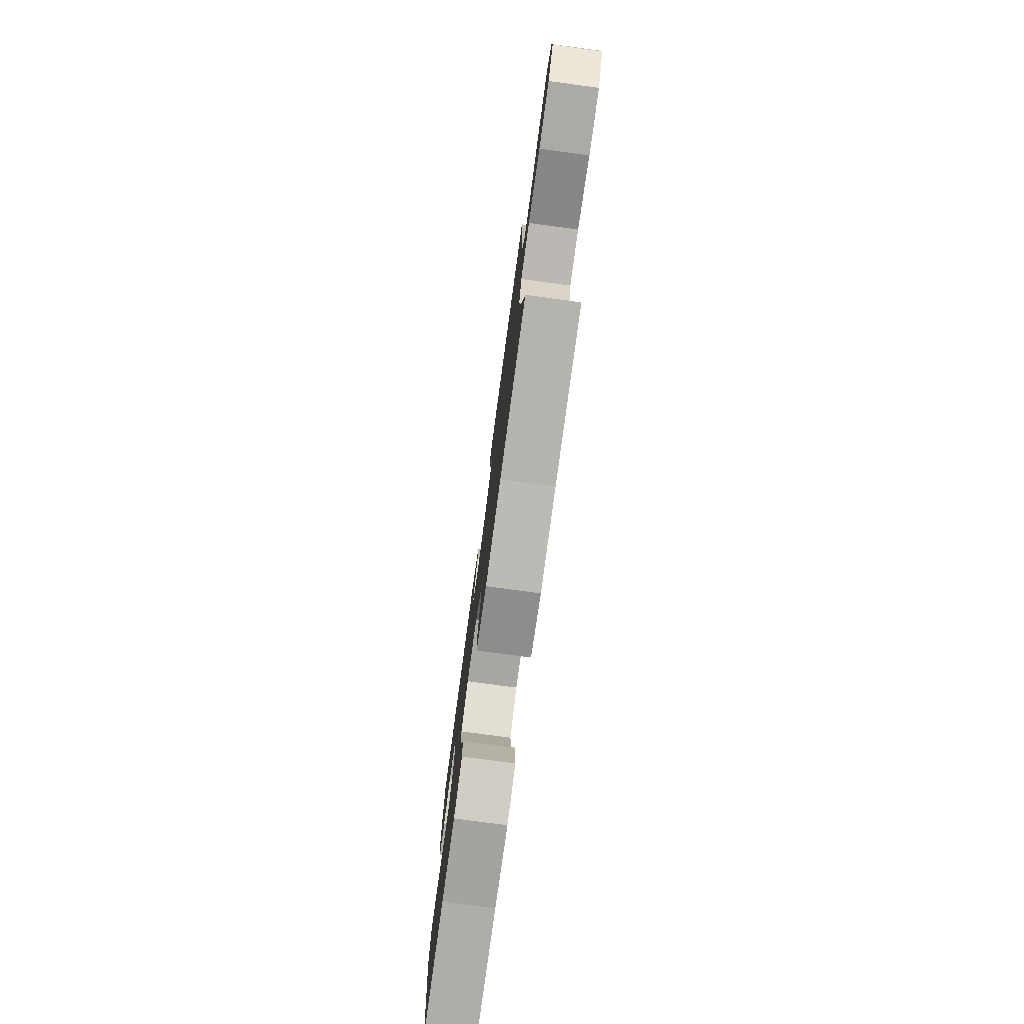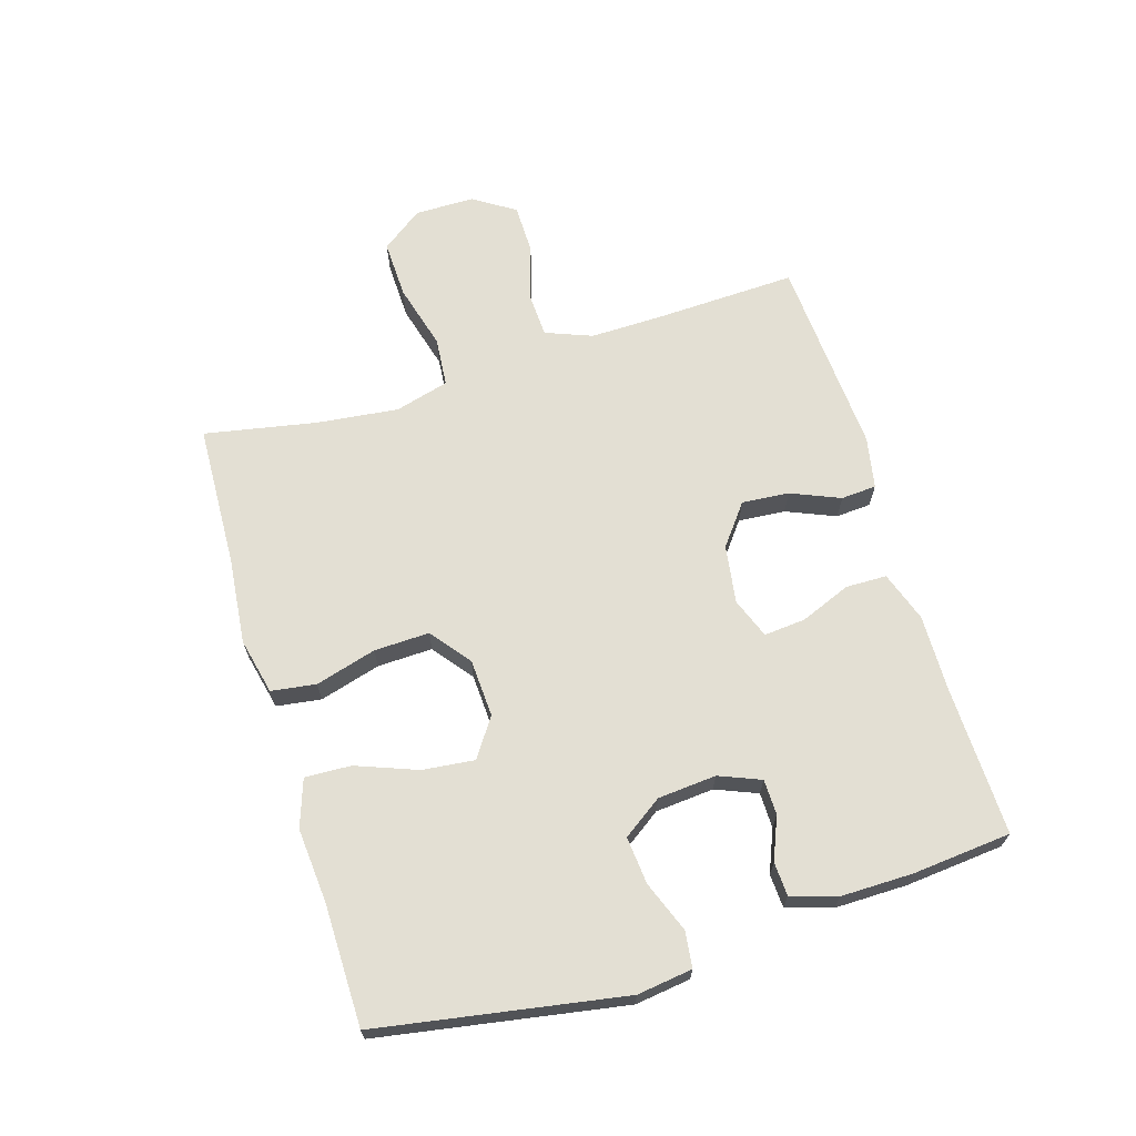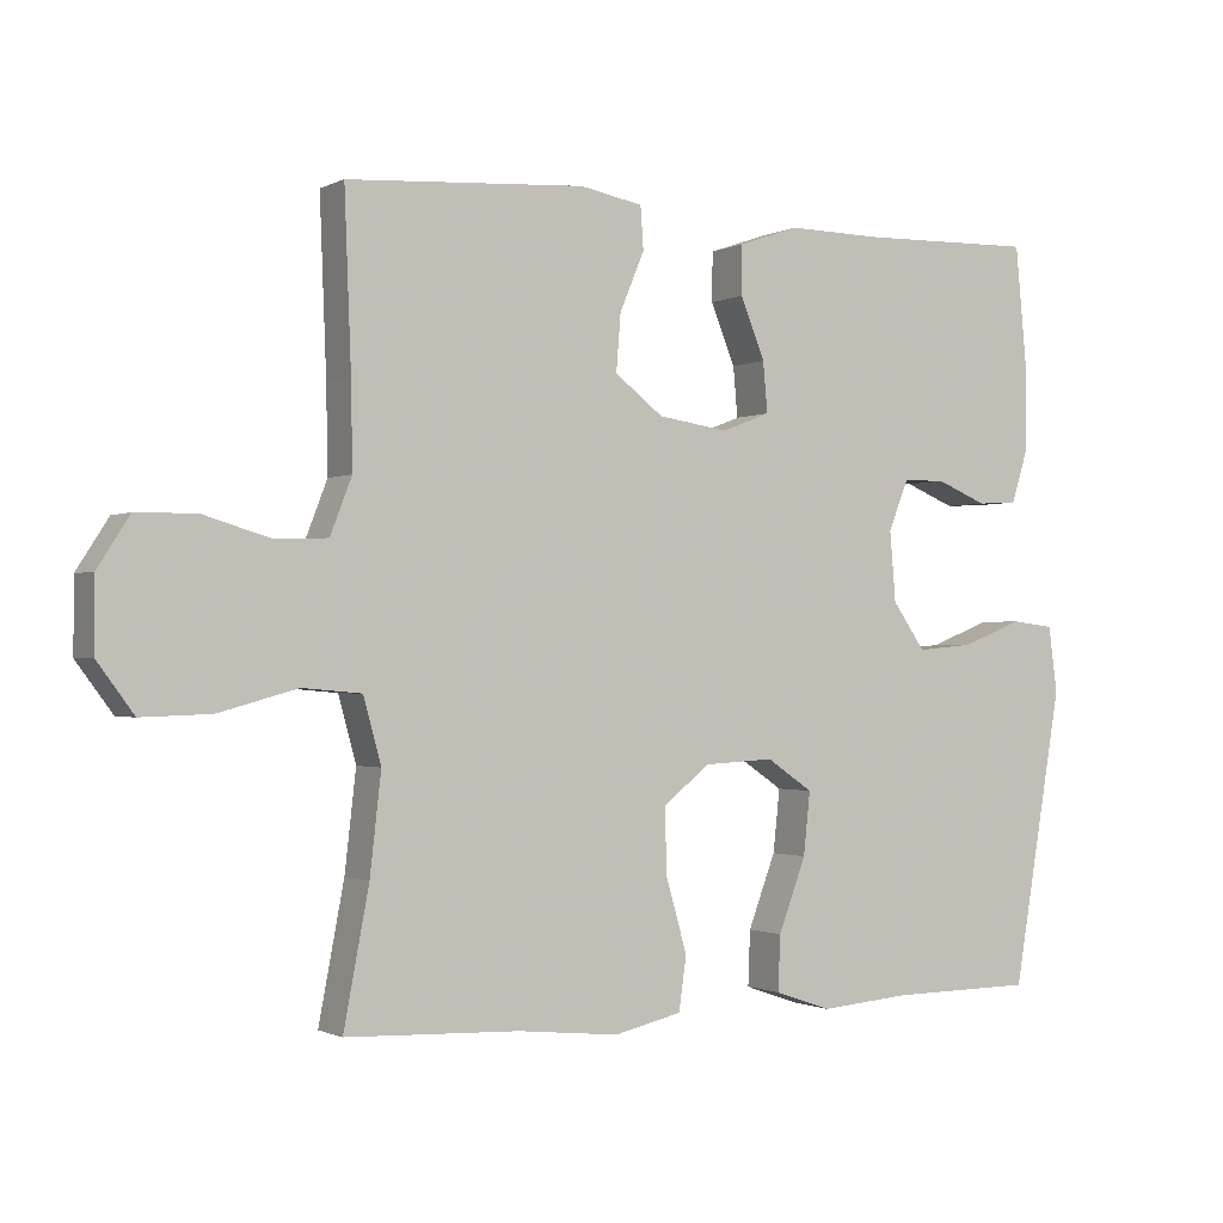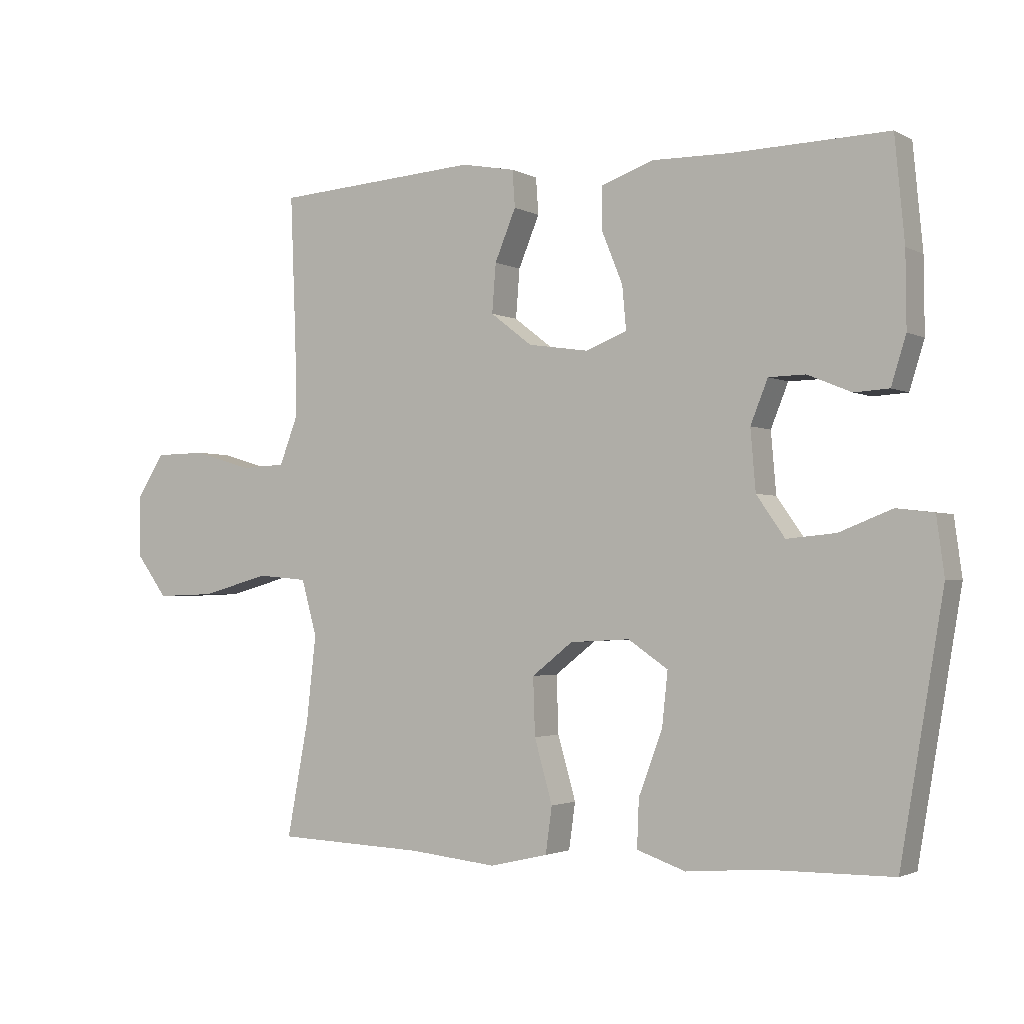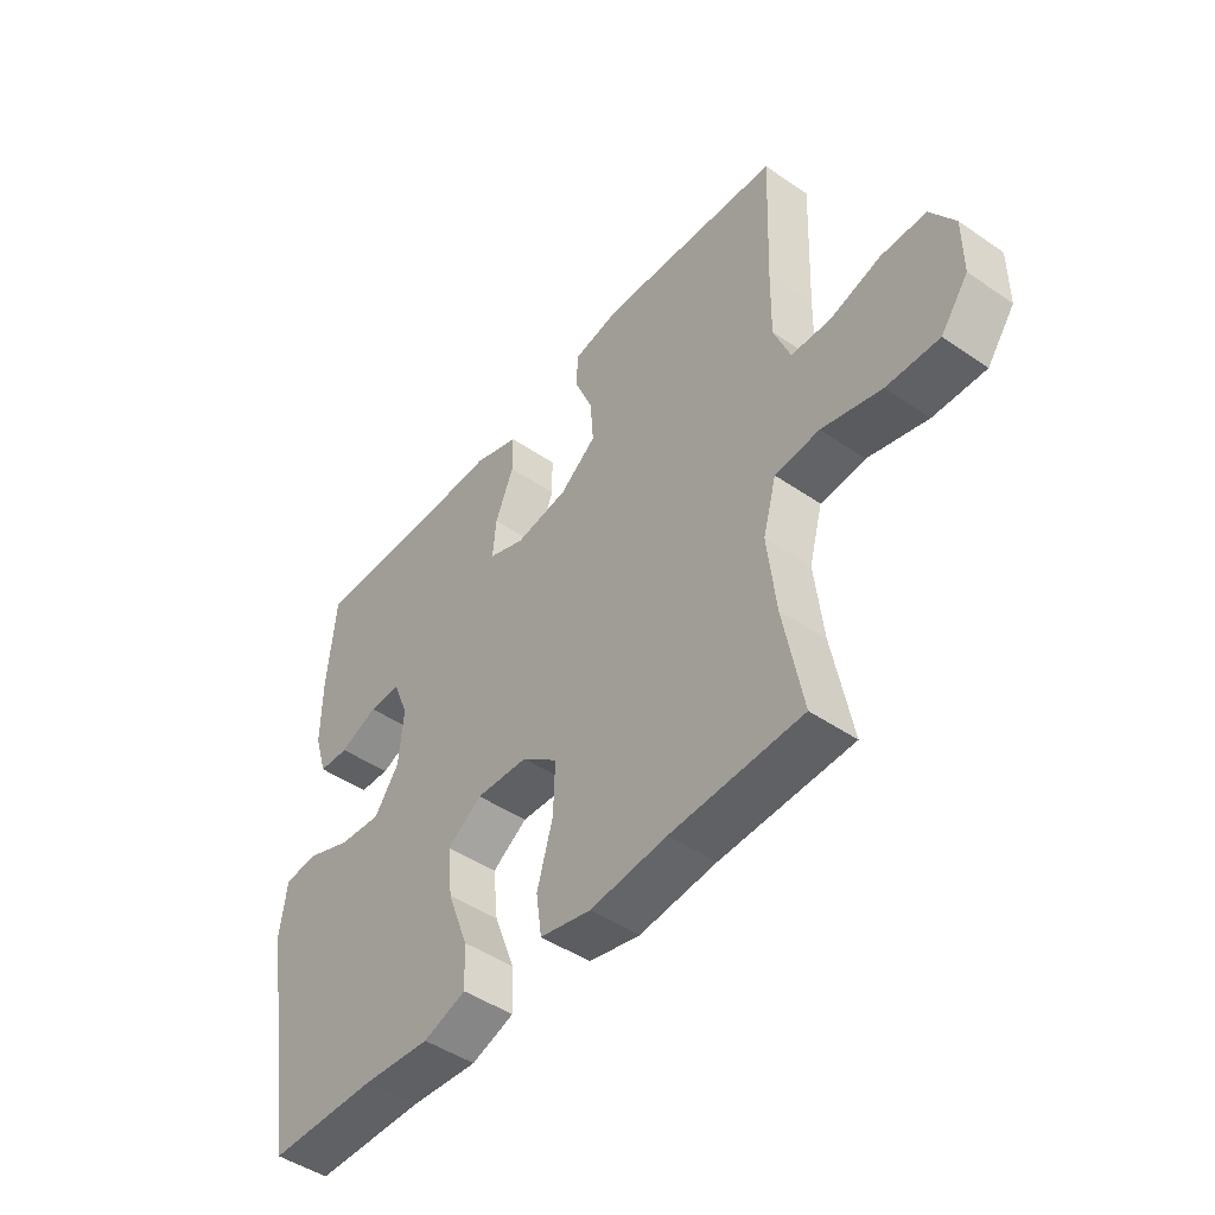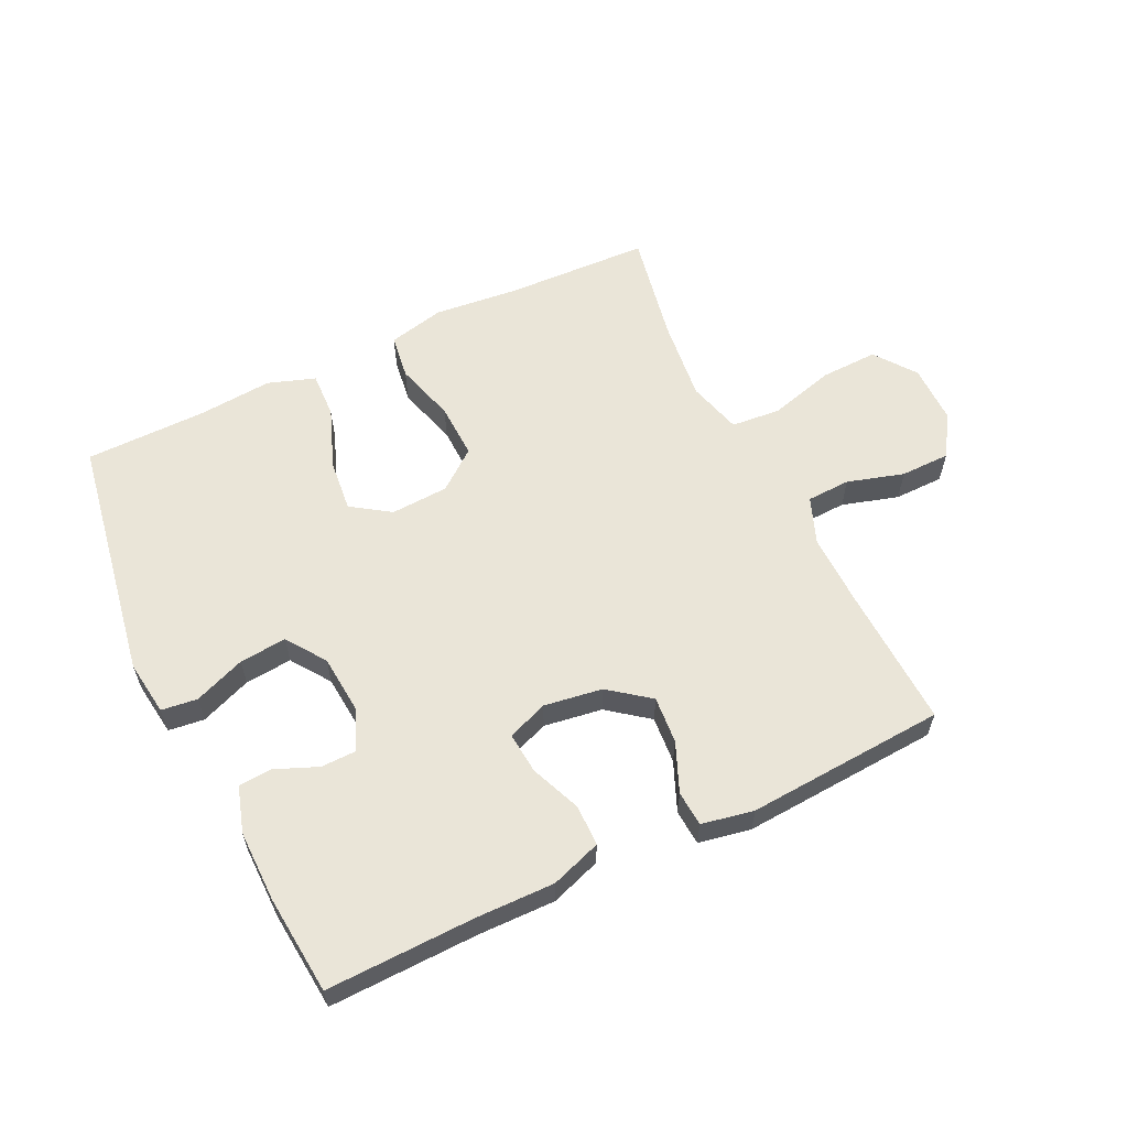
<metadata>
{"format":"obj","ext":"obj","renderer":"f3d","projection":"perspective","resolution":1024,"background":"white","views":[{"elev":-77.7,"azim":82.3,"up":"+Z"},{"elev":67.0,"azim":-106.9,"up":"+Y"},{"elev":-1.1,"azim":149.6,"up":"+Z"},{"elev":-2.2,"azim":-149.5,"up":"+Z"},{"elev":-46.7,"azim":52.0,"up":"+Z"},{"elev":59.5,"azim":-25.7,"up":"+Y"}]}
</metadata>
<code>
v -0.5 0.07 0.5
v -0.261 0.07 0.494
v -0.136 0.07 0.496
v -0.055 0.07 0.468
v -0.054 0.07 0.402
v -0.087 0.07 0.321
v -0.093 0.07 0.254
v -0.028 0.07 0.229
v 0.066 0.07 0.243
v 0.131 0.07 0.293
v 0.125 0.07 0.369
v 0.092 0.07 0.448
v 0.096 0.07 0.505
v 0.18 0.07 0.521
v 0.5 0.07 0.5
v 0.491 0.07 0.27
v 0.489 0.07 0.155
v 0.518 0.07 0.08
v 0.588 0.07 0.077
v 0.679 0.07 0.104
v 0.759 0.07 0.103
v 0.802 0.07 0.036
v 0.802 0.07 -0.06
v 0.753 0.07 -0.126
v 0.66 0.07 -0.123
v 0.554 0.07 -0.094
v 0.475 0.07 -0.101
v 0.451 0.07 -0.188
v 0.466 0.07 -0.32
v 0.5 0.07 -0.5
v 0.267 0.07 -0.509
v 0.131 0.07 -0.523
v 0.04 0.07 -0.502
v 0.03 0.07 -0.43
v 0.058 0.07 -0.332
v 0.061 0.07 -0.243
v -0.003 0.07 -0.193
v -0.096 0.07 -0.188
v -0.158 0.07 -0.23
v -0.149 0.07 -0.314
v -0.112 0.07 -0.412
v -0.109 0.07 -0.486
v -0.185 0.07 -0.512
v -0.305 0.07 -0.502
v -0.5 0.07 -0.5
v -0.567 0.07 -0.105
v -0.555 0.07 -0.016
v -0.497 0.07 -0.009
v -0.415 0.07 -0.041
v -0.339 0.07 -0.048
v -0.295 0.07 0.015
v -0.287 0.07 0.109
v -0.314 0.07 0.176
v -0.371 0.07 0.177
v -0.439 0.07 0.149
v -0.493 0.07 0.152
v -0.516 0.07 0.226
v -0.515 0.07 0.341
v -0.5 0 0.5
v -0.261 0 0.494
v -0.136 0 0.496
v -0.055 0 0.468
v -0.054 0 0.402
v -0.087 0 0.321
v -0.093 0 0.254
v -0.028 0 0.229
v 0.066 0 0.243
v 0.131 0 0.293
v 0.125 0 0.369
v 0.092 0 0.448
v 0.096 0 0.505
v 0.18 0 0.521
v 0.5 0 0.5
v 0.491 0 0.27
v 0.489 0 0.155
v 0.518 0 0.08
v 0.588 0 0.077
v 0.679 0 0.104
v 0.759 0 0.103
v 0.802 0 0.036
v 0.802 0 -0.06
v 0.753 0 -0.126
v 0.66 0 -0.123
v 0.554 0 -0.094
v 0.475 0 -0.101
v 0.451 0 -0.188
v 0.466 0 -0.32
v 0.5 0 -0.5
v 0.267 0 -0.509
v 0.131 0 -0.523
v 0.04 0 -0.502
v 0.03 0 -0.43
v 0.058 0 -0.332
v 0.061 0 -0.243
v -0.003 0 -0.193
v -0.096 0 -0.188
v -0.158 0 -0.23
v -0.149 0 -0.314
v -0.112 0 -0.412
v -0.109 0 -0.486
v -0.185 0 -0.512
v -0.305 0 -0.502
v -0.5 0 -0.5
v -0.567 0 -0.105
v -0.555 0 -0.016
v -0.497 0 -0.009
v -0.415 0 -0.041
v -0.339 0 -0.048
v -0.295 0 0.015
v -0.287 0 0.109
v -0.314 0 0.176
v -0.371 0 0.177
v -0.439 0 0.149
v -0.493 0 0.152
v -0.516 0 0.226
v -0.515 0 0.341
f 58 1 2
f 57 58 2
f 56 57 2
f 55 56 2
f 54 55 2
f 4 5 6
f 3 4 6
f 2 3 6
f 54 2 6
f 53 54 6
f 52 53 6 7
f 51 52 7 8
f 50 51 8 9
f 47 48 49
f 46 47 49
f 45 46 49
f 44 45 49
f 44 49 50
f 43 44 50
f 42 43 50
f 41 42 50
f 40 41 50
f 39 40 50
f 38 39 50 9
f 33 34 35
f 32 33 35
f 31 32 35
f 31 35 36
f 30 31 36
f 29 30 36
f 28 29 36 37
f 24 25 26
f 23 24 26
f 22 23 26
f 21 22 26
f 20 21 26
f 19 20 26
f 18 19 26 27
f 38 9 10
f 37 38 10
f 28 37 10
f 27 28 10
f 18 27 10
f 17 18 10
f 14 15 16
f 13 14 16
f 12 13 16
f 11 12 16
f 10 11 16 17
f 60 59 116
f 60 116 115
f 60 115 114
f 60 114 113
f 60 113 112
f 64 63 62
f 64 62 61
f 64 61 60
f 64 60 112
f 64 112 111
f 65 64 111 110
f 66 65 110 109
f 67 66 109 108
f 107 106 105
f 107 105 104
f 107 104 103
f 107 103 102
f 108 107 102
f 108 102 101
f 108 101 100
f 108 100 99
f 108 99 98
f 108 98 97
f 67 108 97 96
f 93 92 91
f 93 91 90
f 93 90 89
f 94 93 89
f 94 89 88
f 94 88 87
f 95 94 87 86
f 84 83 82
f 84 82 81
f 84 81 80
f 84 80 79
f 84 79 78
f 84 78 77
f 85 84 77 76
f 68 67 96
f 68 96 95
f 68 95 86
f 68 86 85
f 68 85 76
f 68 76 75
f 74 73 72
f 74 72 71
f 74 71 70
f 74 70 69
f 75 74 69 68
f 1 59 60 2
f 2 60 61 3
f 3 61 62 4
f 4 62 63 5
f 5 63 64 6
f 6 64 65 7
f 7 65 66 8
f 8 66 67 9
f 9 67 68 10
f 10 68 69 11
f 11 69 70 12
f 12 70 71 13
f 13 71 72 14
f 14 72 73 15
f 15 73 74 16
f 16 74 75 17
f 17 75 76 18
f 18 76 77 19
f 19 77 78 20
f 20 78 79 21
f 21 79 80 22
f 22 80 81 23
f 23 81 82 24
f 24 82 83 25
f 25 83 84 26
f 26 84 85 27
f 27 85 86 28
f 28 86 87 29
f 29 87 88 30
f 30 88 89 31
f 31 89 90 32
f 32 90 91 33
f 33 91 92 34
f 34 92 93 35
f 35 93 94 36
f 36 94 95 37
f 37 95 96 38
f 38 96 97 39
f 39 97 98 40
f 40 98 99 41
f 41 99 100 42
f 42 100 101 43
f 43 101 102 44
f 44 102 103 45
f 45 103 104 46
f 46 104 105 47
f 47 105 106 48
f 48 106 107 49
f 49 107 108 50
f 50 108 109 51
f 51 109 110 52
f 52 110 111 53
f 53 111 112 54
f 54 112 113 55
f 55 113 114 56
f 56 114 115 57
f 57 115 116 58
f 58 116 59 1

</code>
